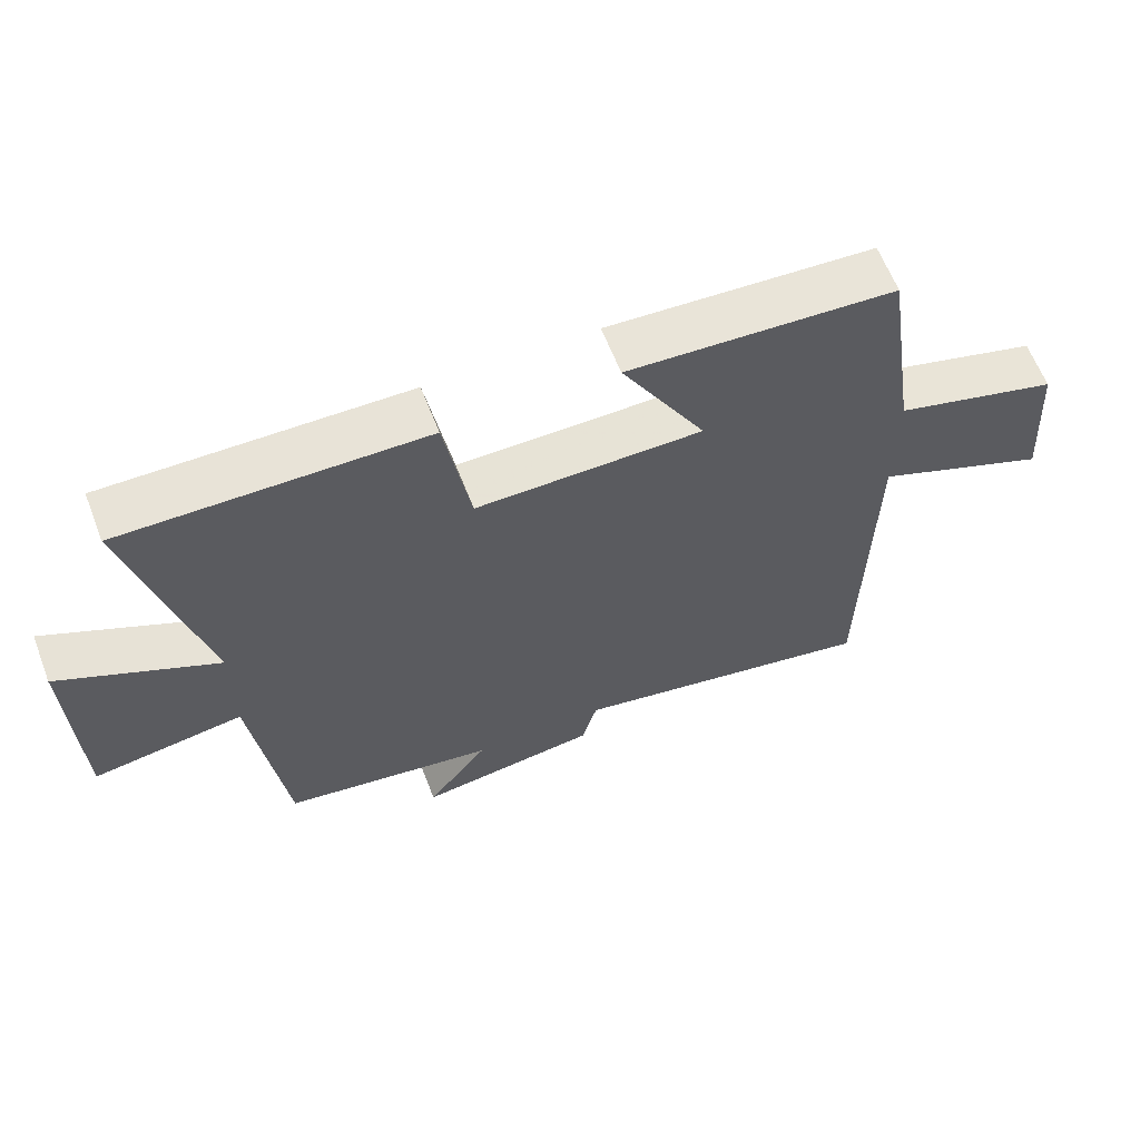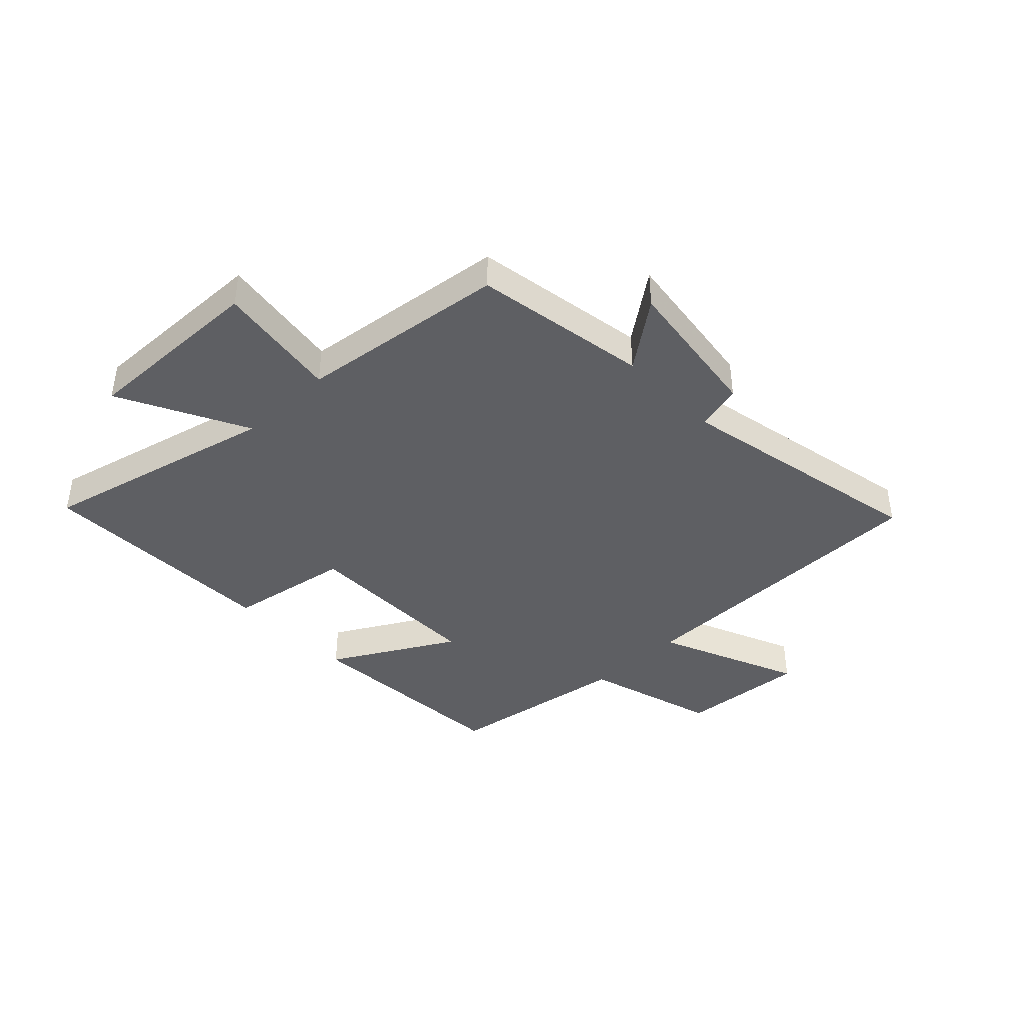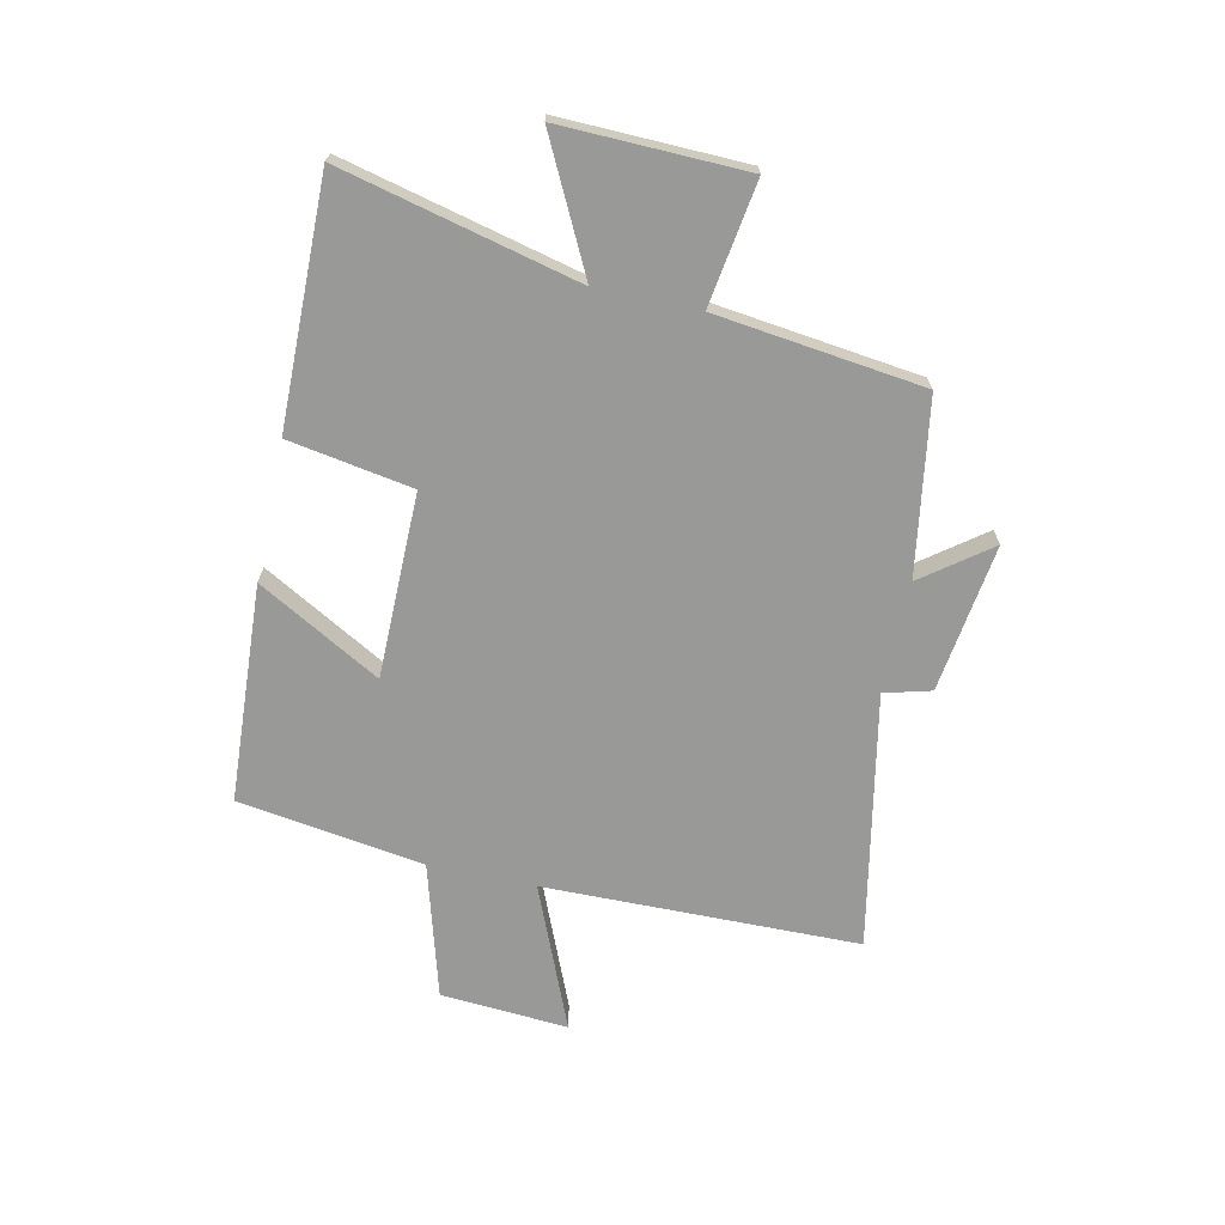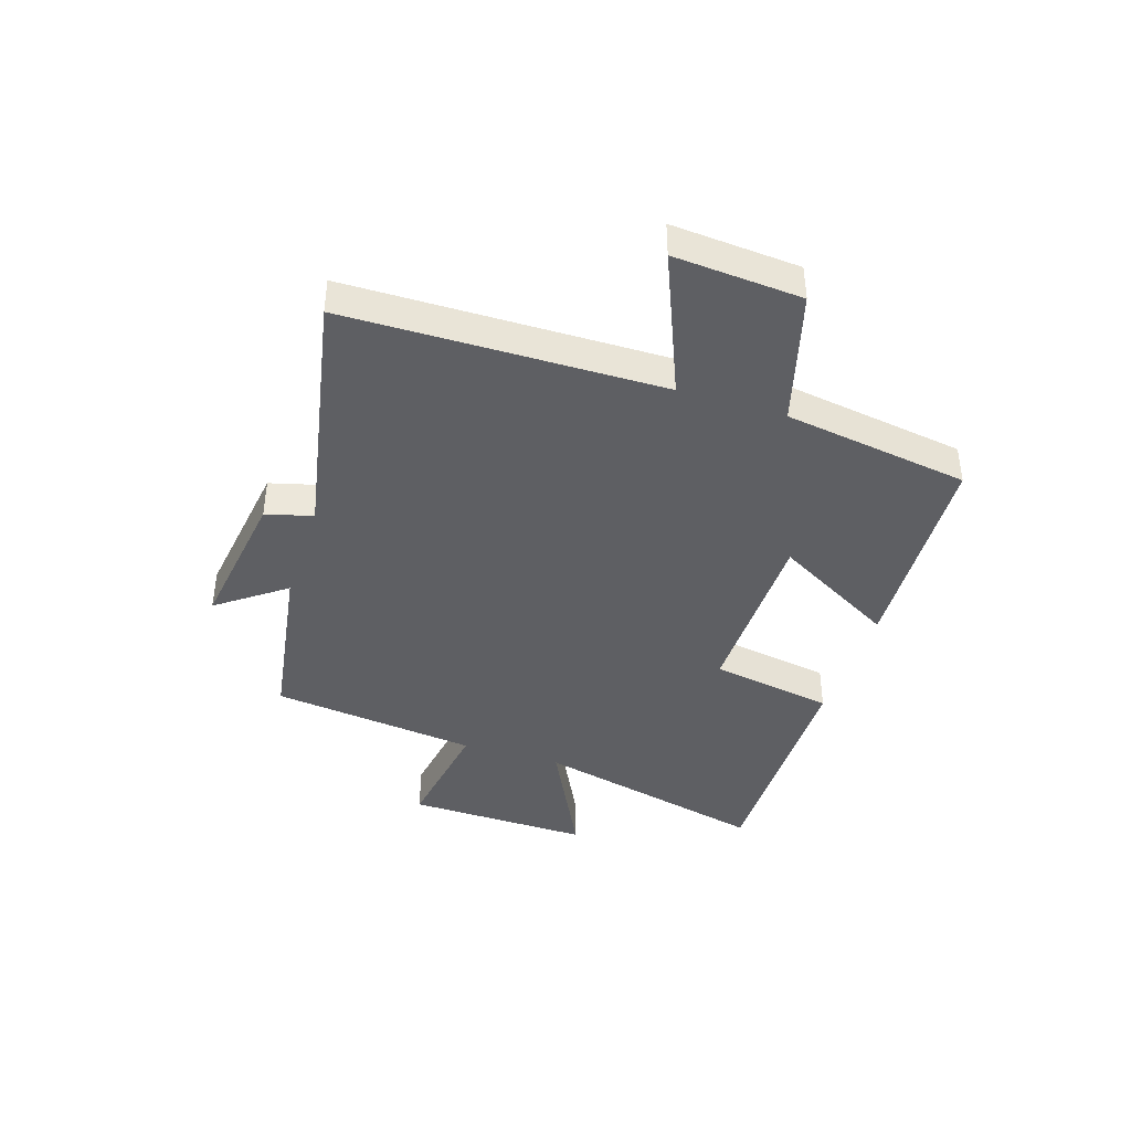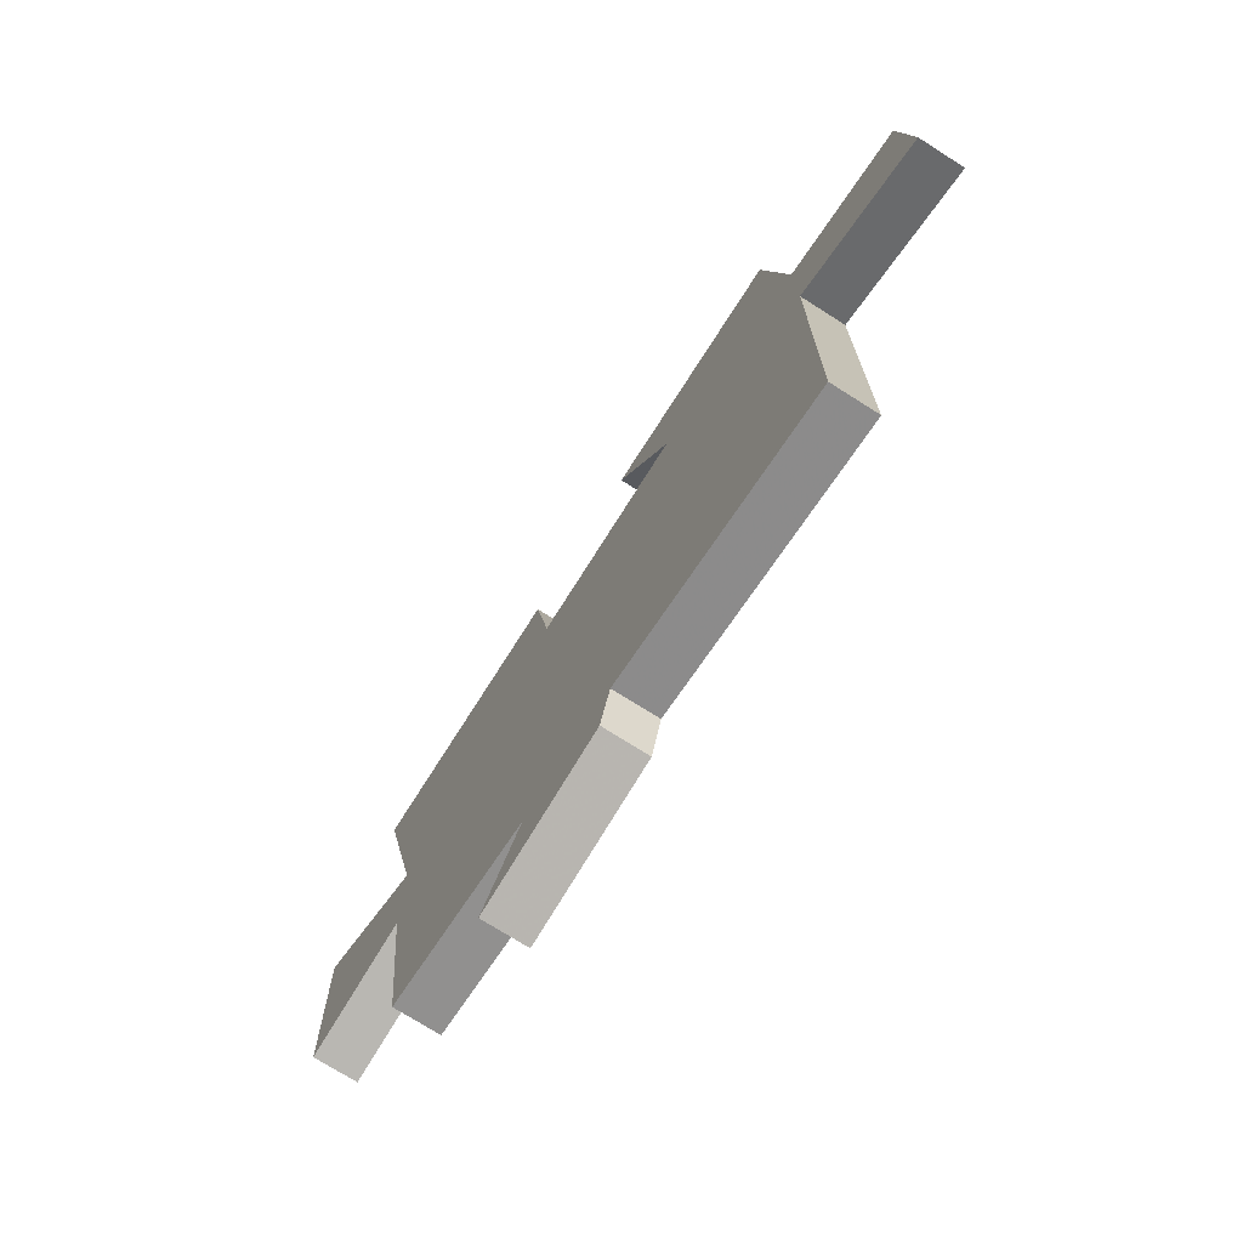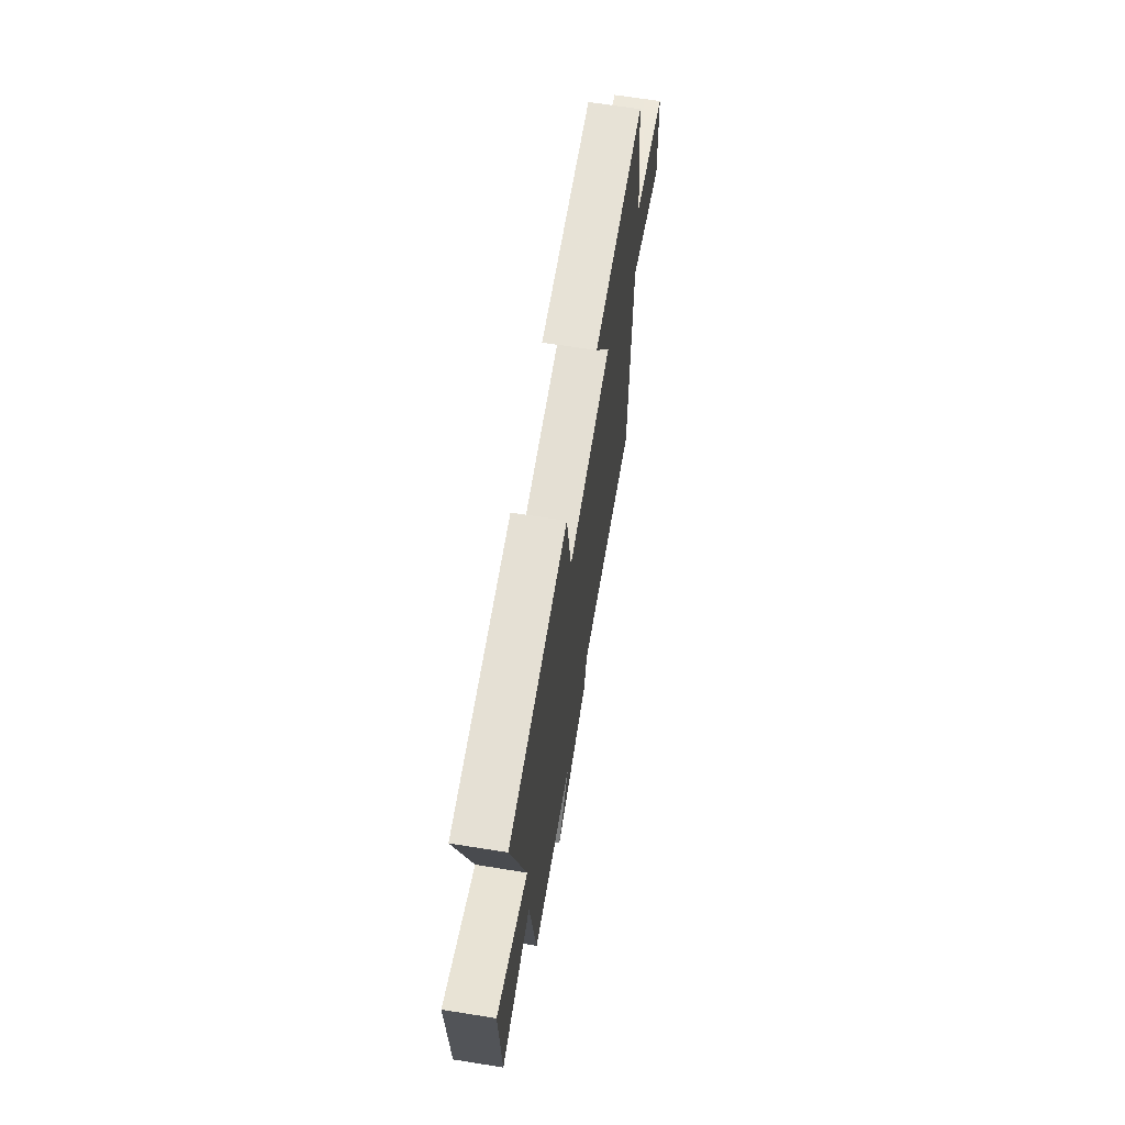
<metadata>
{"format":"obj","ext":"obj","renderer":"f3d","projection":"perspective","resolution":1024,"background":"white","views":[{"elev":62.5,"azim":158.9,"up":"+Z"},{"elev":-40.7,"azim":133.9,"up":"+Y"},{"elev":-68.8,"azim":77.8,"up":"+Y"},{"elev":-40.7,"azim":-107.9,"up":"+Y"},{"elev":-74.2,"azim":-122.3,"up":"+Z"},{"elev":66.3,"azim":99.1,"up":"+Z"}]}
</metadata>
<code>
v -0.492 0.07 -0.587
v -0.5 0.07 -0.034
v -0.752 0.07 -0.139
v -0.736 0.07 0.085
v -0.5 0.07 0.152
v -0.451 0.07 0.478
v -0.069 0.07 0.5
v -0.19 0.07 0.285
v 0.134 0.07 0.283
v 0.171 0.07 0.5
v 0.6 0.07 0.506
v 0.5 0.07 0.091
v 0.724 0.07 0.204
v 0.716 0.07 -0.12
v 0.5 0.07 -0.087
v 0.455 0.07 -0.451
v 0.149 0.07 -0.5
v 0.237 0.07 -0.618
v -0.023 0.07 -0.582
v -0.045 0.07 -0.5
v -0.492 0 -0.587
v -0.5 0 -0.034
v -0.752 0 -0.139
v -0.736 0 0.085
v -0.5 0 0.152
v -0.451 0 0.478
v -0.069 0 0.5
v -0.19 0 0.285
v 0.134 0 0.283
v 0.171 0 0.5
v 0.6 0 0.506
v 0.5 0 0.091
v 0.724 0 0.204
v 0.716 0 -0.12
v 0.5 0 -0.087
v 0.455 0 -0.451
v 0.149 0 -0.5
v 0.237 0 -0.618
v -0.023 0 -0.582
v -0.045 0 -0.5
f 17 18 19 20
f 15 16 17 20
f 15 20 1 2
f 12 13 14 15
f 12 15 2
f 9 10 11 12
f 8 9 12 2
f 7 8 2
f 6 7 2
f 5 6 2
f 2 3 4 5
f 40 39 38 37
f 40 37 36 35
f 22 21 40 35
f 35 34 33 32
f 22 35 32
f 32 31 30 29
f 22 32 29 28
f 22 28 27
f 22 27 26
f 22 26 25
f 25 24 23 22
f 1 21 22 2
f 2 22 23 3
f 3 23 24 4
f 4 24 25 5
f 5 25 26 6
f 6 26 27 7
f 7 27 28 8
f 8 28 29 9
f 9 29 30 10
f 10 30 31 11
f 11 31 32 12
f 12 32 33 13
f 13 33 34 14
f 14 34 35 15
f 15 35 36 16
f 16 36 37 17
f 17 37 38 18
f 18 38 39 19
f 19 39 40 20
f 20 40 21 1

</code>
